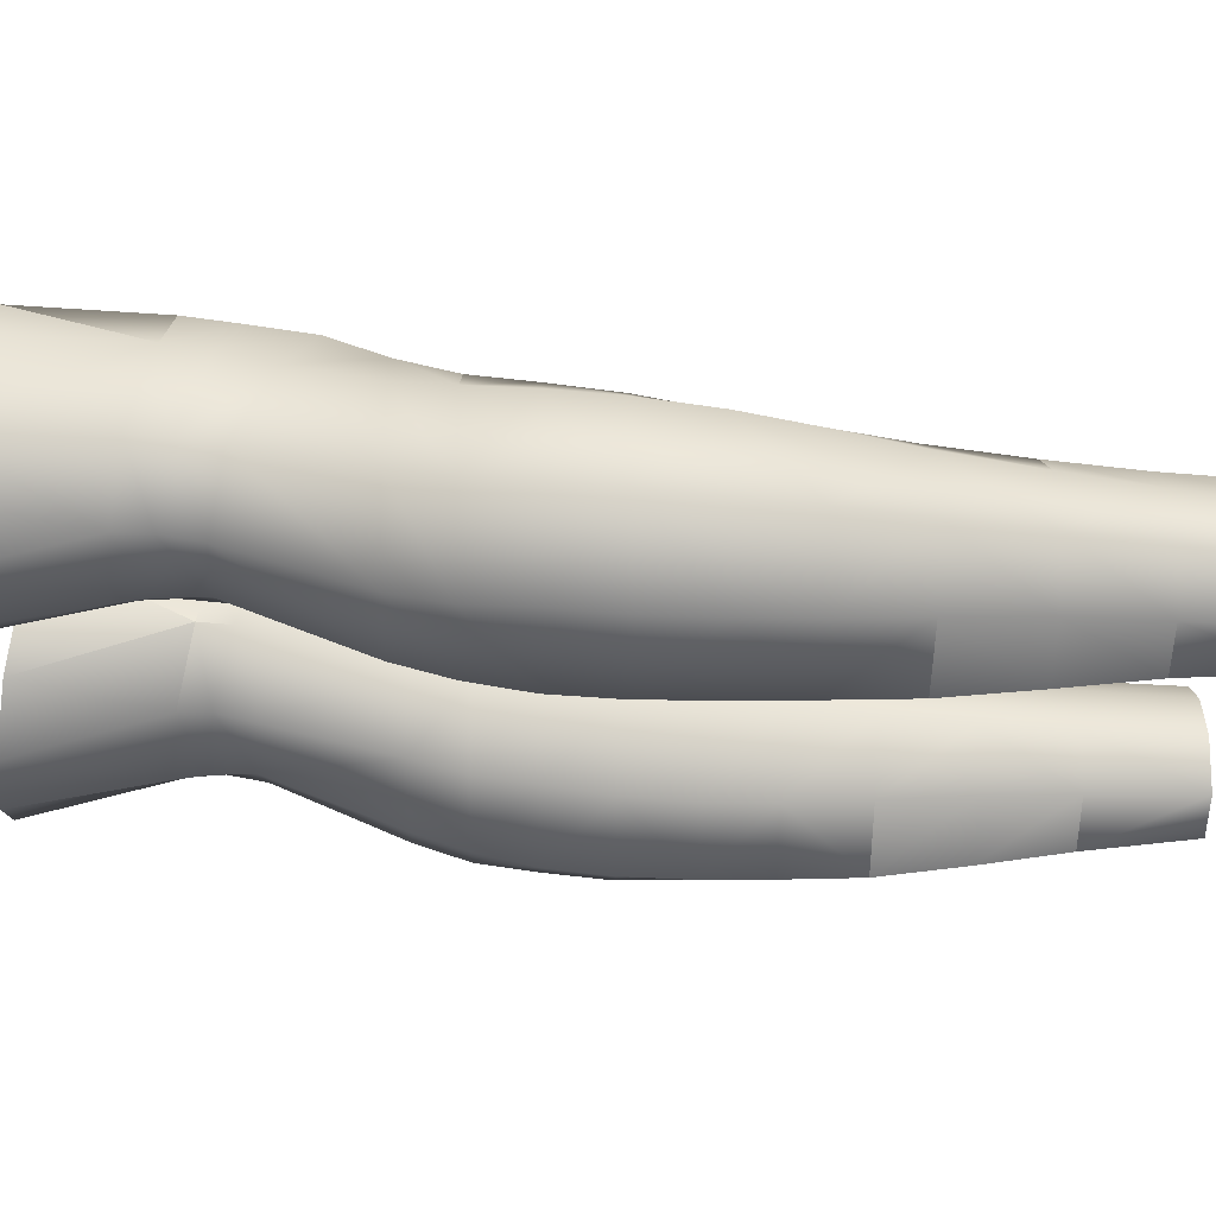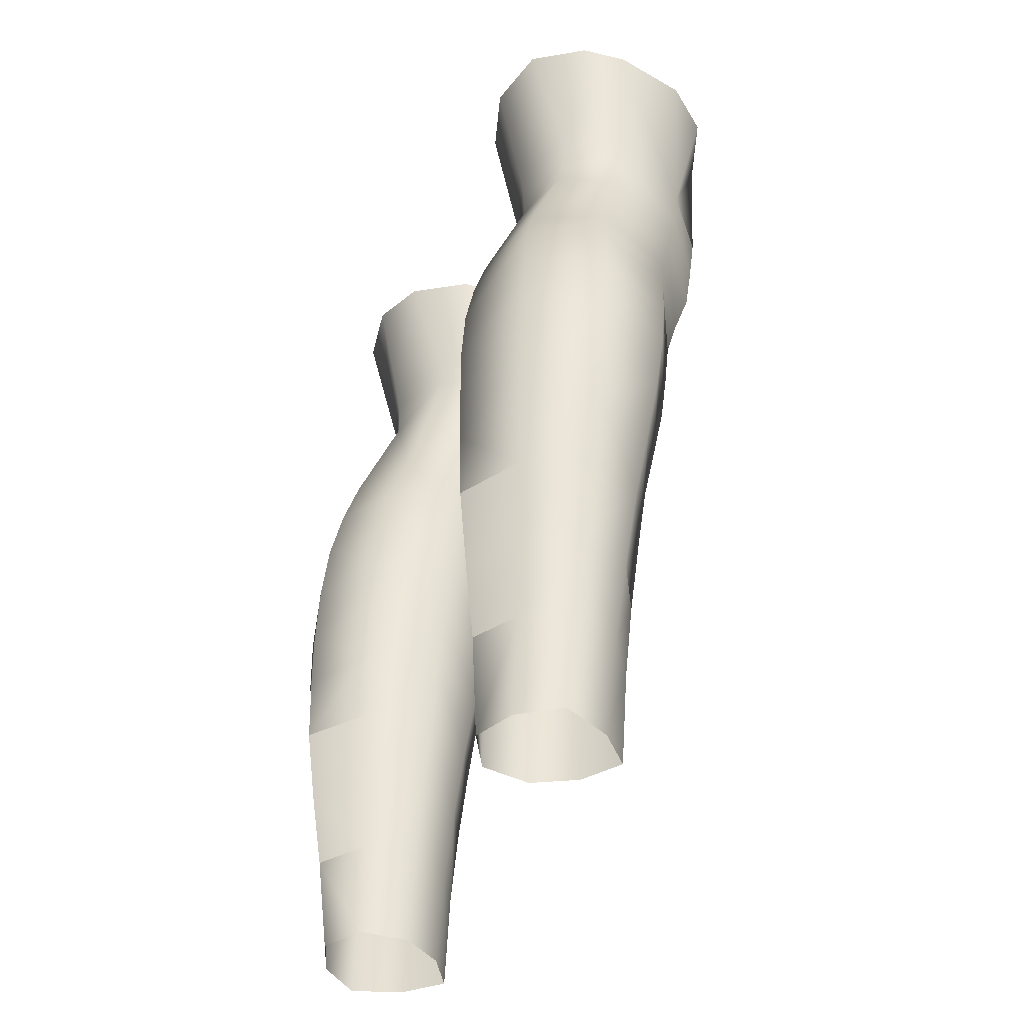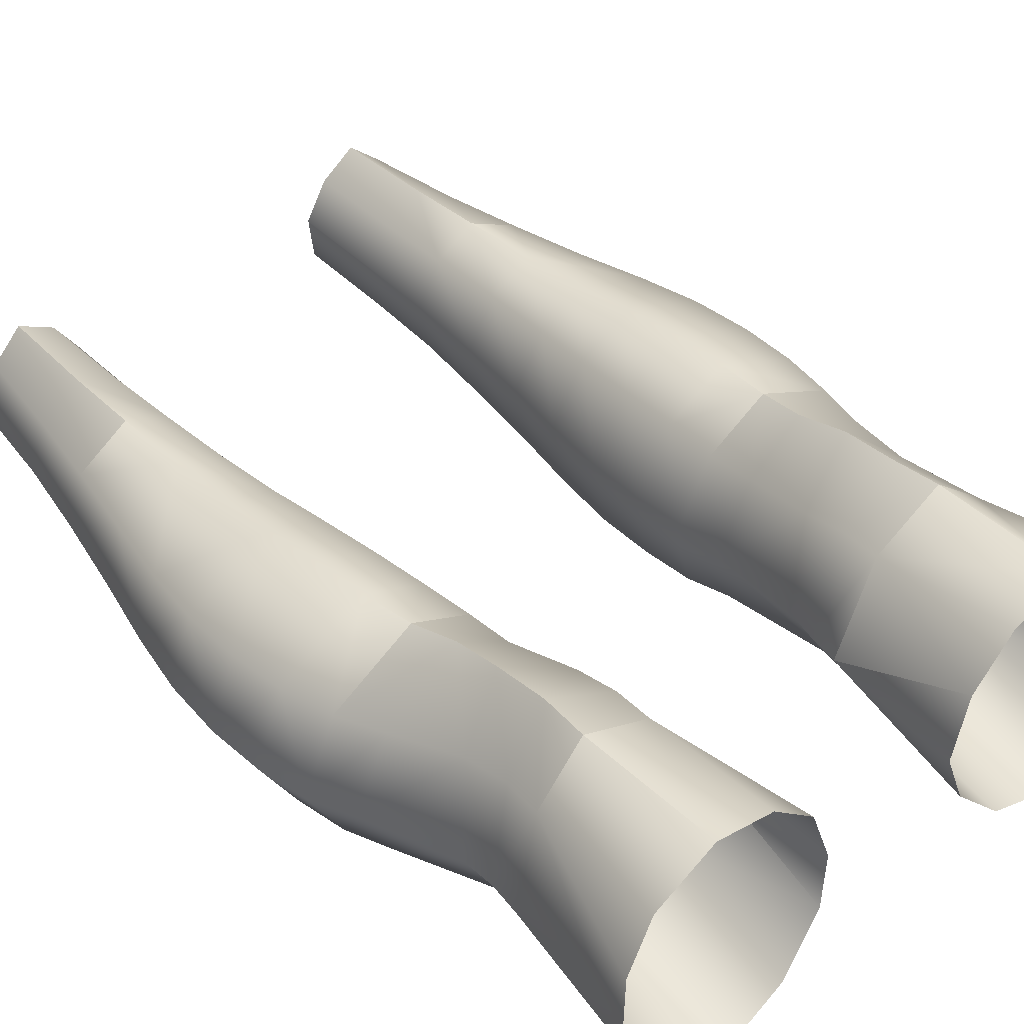
<metadata>
{"format":"obj","ext":"obj","renderer":"f3d","projection":"perspective","resolution":1024,"background":"white","views":[{"elev":-22.0,"azim":-91.1,"up":"+Z"},{"elev":-43.7,"azim":-114.4,"up":"+Y"},{"elev":46.9,"azim":138.7,"up":"+Z"}]}
</metadata>
<code>
g f_legs_nude
v 2.198 31.36 -0.9227
v 1.957 35.17 -0.8363
v 2.501 35.05 0.9444
v 3.236 31.8 -2.644
v 2.299 35.41 -2.199
v 2.198 31.36 -0.9227
v 3.278 31.02 -2.617
v 2.198 31.36 -0.9227
v 2.319 30.52 -0.9415
v 3.47 29.99 -2.791
v 2.617 29.54 -1.14
v 2.198 31.36 -0.9227
v 2.501 35.05 0.9444
v 3.576 31.09 1.452
v 2.319 30.52 -0.9415
v 2.198 31.36 -0.9227
v 3.579 30.05 1.413
v 2.617 29.54 -1.14
v 3.613 28.83 1.067
v 2.198 31.36 -0.9227
v 2.299 35.41 -2.199
v 1.957 35.17 -0.8363
v -2.198 31.36 -0.9227
v -2.501 35.05 0.9444
v -1.957 35.17 -0.8363
v -3.236 31.8 -2.644
v -2.198 31.36 -0.9227
v -2.299 35.41 -2.199
v -3.278 31.02 -2.617
v -2.198 31.36 -0.9227
v -2.319 30.52 -0.9415
v -3.47 29.99 -2.791
v -2.617 29.54 -1.14
v -2.198 31.36 -0.9227
v -3.576 31.09 1.452
v -2.501 35.05 0.9444
v -2.319 30.52 -0.9415
v -2.198 31.36 -0.9227
v -3.579 30.05 1.413
v -2.617 29.54 -1.14
v -3.613 28.83 1.067
v -2.198 31.36 -0.9227
v -1.957 35.17 -0.8363
v -2.299 35.41 -2.199
v 7.796 29.73 -1.357
v 6.916 30.08 -2.972
v 7.534 26.8 -4.199
v 8.444 26.8 -2.133
v 6.936 28.83 0.7258
v 7.881 25.43 -4.551
v 7.491 26.8 0.1221
v 8.866 25.43 -2.458
v 5.403 26.8 1.635
v 5.457 28.24 2.109
v 7.942 25.43 -0.1728
v 5.6 25.43 1.213
v 9.11 23.9 -2.637
v 8.106 23.9 -4.7
v 9.168 22.21 -2.789
v 8.18 22.21 -4.857
v 8.078 20.4 -4.857
v 8.255 23.9 -0.3826
v 5.737 23.9 0.9821
v 5.6 25.43 1.213
v 8.387 22.21 -0.5863
v 8.336 20.4 -0.8167
v 9.034 20.4 -2.91
v 7.833 18.67 -4.761
v 8.738 18.67 -2.928
v 8.096 18.67 -1.049
v 7.696 16.6 -1.305
v 8.278 16.6 -2.95
v 7.428 16.6 -4.564
v 7.004 14.29 -4.361
v 7.812 14.29 -2.985
v 7.262 14.29 -1.509
v 6.63 12.02 -4.288
v 6.876 12.02 -1.688
v 7.411 12.02 -3.045
v 6.27 9.202 -4.263
v 6.501 9.202 -1.856
v 7.06 9.202 -3.187
v 3.871 26.8 0.4289
v 3.613 28.83 1.067
v 5.457 28.24 2.109
v 5.403 26.8 1.635
v 5.6 25.43 1.213
v 3.874 25.43 0.205
v 3.981 23.9 0.05599
v 5.6 25.43 1.213
v 5.737 23.9 0.9821
v 5.795 22.21 0.7352
v 4.108 22.21 -0.132
v 8.387 22.21 -0.5863
v 8.255 23.9 -0.3826
v 5.842 20.4 0.3516
v 8.336 20.4 -0.8167
v 4.268 20.4 -0.3627
v 8.096 18.67 -1.049
v 5.825 18.67 -0.004634
v 4.402 18.67 -0.6381
v 5.801 16.6 -0.2939
v 7.696 16.6 -1.305
v 4.489 16.6 -0.9473
v 7.262 14.29 -1.509
v 5.755 14.29 -0.5859
v 5.755 14.29 -0.5859
v 4.543 14.29 -1.229
v 5.702 12.02 -0.809
v 4.584 12.02 -1.463
v 5.616 9.202 -0.9734
v 4.606 9.202 -1.647
v 6.876 12.02 -1.688
v 5.755 14.29 -0.5859
v 5.702 12.02 -0.809
v 6.501 9.202 -1.856
v 5.702 12.02 -0.809
v 5.616 9.202 -0.9734
v 4.12 12.02 -4.076
v 5.432 12.02 -4.972
v 5.585 14.29 -5.26
v 4.11 14.29 -4.109
v 5.709 16.6 -5.514
v 4.013 16.6 -4.265
v 4.084 9.202 -4.083
v 5.432 12.02 -4.972
v 5.165 9.202 -4.729
v 5.709 16.6 -5.514
v 3.882 18.67 -4.413
v 5.726 18.67 -5.566
v 5.724 20.4 -5.585
v 3.677 20.4 -4.466
v 3.48 22.21 -4.397
v 5.621 22.21 -5.543
v 8.078 20.4 -4.857
v 7.833 18.67 -4.761
v 8.18 22.21 -4.857
v 7.428 16.6 -4.564
v 5.709 16.6 -5.514
v 8.106 23.9 -4.7
v 5.504 23.9 -5.393
v 3.381 23.9 -4.173
v 7.881 25.43 -4.551
v 5.354 25.43 -5.078
v 3.404 25.43 -3.955
v 7.534 26.8 -4.199
v 5.225 26.8 -4.66
v 6.916 30.08 -2.972
v 3.506 26.8 -3.55
v 5.2 30.16 -3.356
v 3.47 29.99 -2.791
v 2.959 26.8 -1.699
v 2.617 29.54 -1.14
v 3.613 28.83 1.067
v 3.871 26.8 0.4289
v 3.874 25.43 0.205
v 2.882 25.43 -1.951
v 3.981 23.9 0.05599
v 2.914 23.9 -2.07
v 4.108 22.21 -0.132
v 3.03 22.21 -2.167
v 4.268 20.4 -0.3627
v 3.252 20.4 -2.26
v 4.402 18.67 -0.6381
v 3.492 18.67 -2.327
v 4.489 16.6 -0.9473
v 3.669 16.6 -2.41
v 4.543 14.29 -1.229
v 3.845 14.29 -2.529
v 4.584 12.02 -1.463
v 3.924 12.02 -2.638
v 4.606 9.202 -1.647
v 3.955 9.202 -2.756
v 3.47 29.99 -2.791
v 2.617 29.54 -1.14
v 2.959 26.8 -1.699
v 3.506 26.8 -3.55
v 2.882 25.43 -1.951
v 3.404 25.43 -3.955
v 2.914 23.9 -2.07
v 3.381 23.9 -4.173
v 3.03 22.21 -2.167
v 3.48 22.21 -4.397
v 3.252 20.4 -2.26
v 3.677 20.4 -4.466
v 3.492 18.67 -2.327
v 3.882 18.67 -4.413
v 3.669 16.6 -2.41
v 4.013 16.6 -4.265
v 3.845 14.29 -2.529
v 4.11 14.29 -4.109
v 4.12 12.02 -4.076
v 3.924 12.02 -2.638
v 4.084 9.202 -4.083
v 3.955 9.202 -2.756
v 5.165 9.202 -4.729
v 6.27 9.202 -4.263
v 6.63 12.02 -4.288
v 5.432 12.02 -4.972
v 5.432 12.02 -4.972
v 7.004 14.29 -4.361
v 5.585 14.29 -5.26
v 5.709 16.6 -5.514
v 5.421 29.73 2.351
v 5.457 28.24 2.109
v 3.613 28.83 1.067
v 3.579 30.05 1.413
v 5.528 31.06 2.48
v 3.576 31.09 1.452
v 2.501 35.05 0.9444
v 3.746 34.99 2.185
v 5.487 35.01 2.736
v 5.528 31.06 2.48
v 6.96 31.2 1.154
v 5.421 29.73 2.351
v 5.528 31.06 2.48
v 6.857 30.16 1.066
v 5.457 28.24 2.109
v 6.936 28.83 0.7258
v 7.781 30.71 -1.254
v 6.936 28.83 0.7258
v 7.796 29.73 -1.357
v 6.916 30.08 -2.972
v 6.898 31.06 -2.795
v 7.893 31.65 -1.199
v 7.016 31.91 -2.819
v 8.396 35.5 -1.269
v 8.088 35.68 -2.517
v 8.163 35.3 0.7571
v 7.28 35.11 2.009
v 7.016 31.91 -2.819
v 8.088 35.68 -2.517
v 7.019 35.8 -3.871
v 5.21 35.8 -4.222
v 5.197 32.05 -3.511
v 3.558 35.65 -3.657
v 5.194 31.25 -3.391
v 6.898 31.06 -2.795
v 3.236 31.8 -2.644
v 2.299 35.41 -2.199
v 3.278 31.02 -2.617
v 5.2 30.16 -3.356
v 6.916 30.08 -2.972
v 3.47 29.99 -2.791
v 5.487 35.01 2.736
v 7.28 35.11 2.009
v 6.96 31.2 1.154
v 5.528 31.06 2.48
v -7.796 29.73 -1.357
v -7.534 26.8 -4.199
v -6.916 30.08 -2.972
v -8.444 26.8 -2.133
v -6.936 28.83 0.7258
v -7.881 25.43 -4.551
v -7.491 26.8 0.1221
v -8.866 25.43 -2.458
v -5.403 26.8 1.635
v -5.457 28.24 2.109
v -7.942 25.43 -0.1728
v -5.6 25.43 1.213
v -9.11 23.9 -2.637
v -8.106 23.9 -4.7
v -9.168 22.21 -2.789
v -8.18 22.21 -4.857
v -8.079 20.4 -4.857
v -8.255 23.9 -0.3826
v -5.737 23.9 0.9821
v -5.6 25.43 1.213
v -8.387 22.21 -0.5863
v -8.336 20.4 -0.8167
v -9.034 20.4 -2.91
v -7.833 18.67 -4.761
v -8.738 18.67 -2.928
v -8.096 18.67 -1.049
v -7.696 16.6 -1.305
v -8.278 16.6 -2.95
v -7.428 16.6 -4.564
v -7.004 14.29 -4.361
v -7.812 14.29 -2.985
v -7.262 14.29 -1.509
v -6.63 12.02 -4.288
v -6.876 12.02 -1.688
v -7.411 12.02 -3.045
v -6.27 9.202 -4.263
v -6.501 9.202 -1.856
v -7.06 9.202 -3.187
v -3.871 26.8 0.4289
v -5.457 28.24 2.109
v -3.613 28.83 1.067
v -5.403 26.8 1.635
v -5.6 25.43 1.213
v -3.874 25.43 0.205
v -3.981 23.9 0.05599
v -5.6 25.43 1.213
v -5.737 23.9 0.9821
v -4.108 22.21 -0.132
v -5.795 22.21 0.7352
v -5.842 20.4 0.3516
v -4.268 20.4 -0.3627
v -8.387 22.21 -0.5863
v -8.255 23.9 -0.3826
v -8.336 20.4 -0.8167
v -8.096 18.67 -1.049
v -5.825 18.67 -0.004632
v -4.402 18.67 -0.6381
v -5.801 16.6 -0.2939
v -7.696 16.6 -1.305
v -4.489 16.6 -0.9473
v -7.262 14.29 -1.509
v -5.755 14.29 -0.5859
v -5.755 14.29 -0.5859
v -4.543 14.29 -1.229
v -5.702 12.02 -0.809
v -4.584 12.02 -1.463
v -5.616 9.202 -0.9734
v -4.606 9.202 -1.647
v -6.876 12.02 -1.688
v -5.755 14.29 -0.5859
v -5.702 12.02 -0.809
v -6.501 9.202 -1.856
v -5.702 12.02 -0.809
v -5.616 9.202 -0.9734
v -4.12 12.02 -4.076
v -5.585 14.29 -5.26
v -5.432 12.02 -4.972
v -4.11 14.29 -4.109
v -5.709 16.6 -5.514
v -4.013 16.6 -4.265
v -4.084 9.202 -4.083
v -5.432 12.02 -4.972
v -5.165 9.202 -4.729
v -5.709 16.6 -5.514
v -3.882 18.67 -4.413
v -5.726 18.67 -5.566
v -5.724 20.4 -5.585
v -3.677 20.4 -4.466
v -3.48 22.21 -4.397
v -5.621 22.21 -5.543
v -8.079 20.4 -4.857
v -7.833 18.67 -4.761
v -8.18 22.21 -4.857
v -7.428 16.6 -4.564
v -5.709 16.6 -5.514
v -8.106 23.9 -4.7
v -5.504 23.9 -5.393
v -3.381 23.9 -4.173
v -7.881 25.43 -4.551
v -5.354 25.43 -5.078
v -3.404 25.43 -3.955
v -7.534 26.8 -4.199
v -5.225 26.8 -4.66
v -6.916 30.08 -2.972
v -3.506 26.8 -3.55
v -5.2 30.16 -3.356
v -3.47 29.99 -2.791
v -2.959 26.8 -1.699
v -3.613 28.83 1.067
v -2.617 29.54 -1.14
v -3.871 26.8 0.4289
v -3.874 25.43 0.205
v -2.882 25.43 -1.951
v -3.981 23.9 0.05599
v -2.914 23.9 -2.07
v -4.108 22.21 -0.132
v -3.03 22.21 -2.167
v -4.268 20.4 -0.3627
v -3.252 20.4 -2.26
v -4.402 18.67 -0.6381
v -3.492 18.67 -2.327
v -4.489 16.6 -0.9473
v -3.669 16.6 -2.41
v -4.543 14.29 -1.229
v -3.845 14.29 -2.529
v -4.584 12.02 -1.463
v -3.924 12.02 -2.638
v -4.606 9.202 -1.647
v -3.955 9.202 -2.756
v -3.47 29.99 -2.791
v -2.959 26.8 -1.699
v -2.617 29.54 -1.14
v -3.506 26.8 -3.55
v -2.882 25.43 -1.951
v -3.404 25.43 -3.955
v -2.914 23.9 -2.07
v -3.381 23.9 -4.173
v -3.03 22.21 -2.167
v -3.48 22.21 -4.397
v -3.252 20.4 -2.26
v -3.677 20.4 -4.466
v -3.492 18.67 -2.327
v -3.882 18.67 -4.413
v -3.669 16.6 -2.41
v -4.013 16.6 -4.265
v -3.845 14.29 -2.529
v -4.11 14.29 -4.109
v -4.12 12.02 -4.076
v -3.924 12.02 -2.638
v -4.084 9.202 -4.083
v -3.955 9.202 -2.756
v -5.165 9.202 -4.729
v -5.432 12.02 -4.972
v -6.63 12.02 -4.288
v -6.27 9.202 -4.263
v -5.432 12.02 -4.972
v -7.004 14.29 -4.361
v -5.585 14.29 -5.26
v -5.709 16.6 -5.514
v -5.421 29.73 2.351
v -3.613 28.83 1.067
v -5.457 28.24 2.109
v -3.579 30.05 1.413
v -5.528 31.06 2.48
v -3.576 31.09 1.452
v -2.501 35.05 0.9444
v -3.746 34.99 2.185
v -5.487 35.01 2.736
v -5.528 31.06 2.48
v -6.96 31.2 1.154
v -5.528 31.06 2.48
v -5.421 29.73 2.351
v -6.857 30.16 1.066
v -5.457 28.24 2.109
v -6.936 28.83 0.7258
v -7.781 30.71 -1.254
v -6.936 28.83 0.7258
v -7.796 29.73 -1.357
v -6.916 30.08 -2.972
v -6.898 31.06 -2.795
v -7.893 31.65 -1.199
v -7.016 31.91 -2.819
v -8.396 35.5 -1.269
v -8.088 35.68 -2.517
v -8.163 35.3 0.7571
v -7.28 35.11 2.009
v -7.016 31.91 -2.819
v -7.019 35.8 -3.871
v -8.088 35.68 -2.517
v -5.21 35.8 -4.222
v -5.197 32.05 -3.511
v -3.558 35.65 -3.657
v -5.194 31.25 -3.391
v -6.898 31.06 -2.795
v -3.236 31.8 -2.644
v -2.299 35.41 -2.199
v -3.278 31.02 -2.617
v -5.2 30.16 -3.356
v -6.916 30.08 -2.972
v -3.47 29.99 -2.791
v -5.487 35.01 2.736
v -5.528 31.06 2.48
v -6.96 31.2 1.154
v -7.28 35.11 2.009
g f_legs_nude_0
f 3 2 1
f 6 5 4
f 8 4 7
f 9 8 7
f 7 10 9
f 10 11 9
f 14 13 12
f 14 16 15
f 17 14 15
f 17 15 18
f 19 17 18
f 22 21 20
f 25 24 23
f 28 27 26
f 26 30 29
f 30 31 29
f 32 29 31
f 33 32 31
f 36 35 34
f 38 35 37
f 35 39 37
f 37 39 40
f 39 41 40
f 44 43 42
f 47 46 45
f 48 47 45
f 48 45 49
f 47 48 50
f 51 48 49
f 48 52 50
f 48 51 52
f 51 49 53
f 49 54 53
f 51 53 55
f 51 55 52
f 53 56 55
f 50 52 57
f 58 50 57
f 57 59 58
f 59 60 58
f 61 60 59
f 57 52 62
f 52 55 62
f 57 62 59
f 62 55 63
f 55 64 63
f 62 65 59
f 59 65 66
f 67 61 59
f 67 59 66
f 61 67 68
f 67 66 69
f 67 69 68
f 66 70 69
f 69 70 71
f 68 69 72
f 72 69 71
f 73 68 72
f 73 72 74
f 72 71 75
f 72 75 74
f 71 76 75
f 74 75 77
f 75 76 78
f 75 79 77
f 79 75 78
f 77 79 80
f 79 78 81
f 79 82 80
f 82 79 81
f 85 84 83
f 86 85 83
f 86 83 87
f 83 88 87
f 90 88 89
f 91 90 89
f 92 63 89
f 93 92 89
f 63 92 94
f 95 63 94
f 96 92 93
f 94 92 96
f 97 94 96
f 98 96 93
f 97 96 99
f 100 96 98
f 96 100 99
f 101 100 98
f 99 100 102
f 102 100 101
f 103 99 102
f 104 102 101
f 103 102 105
f 102 106 105
f 102 104 107
f 104 108 107
f 107 108 109
f 108 110 109
f 109 110 111
f 110 112 111
f 105 114 113
f 114 115 113
f 113 117 116
f 117 118 116
f 121 120 119
f 122 121 119
f 123 121 122
f 124 123 122
f 119 126 125
f 126 127 125
f 124 129 128
f 129 130 128
f 131 130 129
f 132 131 129
f 132 133 131
f 133 134 131
f 131 135 130
f 131 134 135
f 135 136 130
f 134 137 135
f 130 136 138
f 139 130 138
f 140 137 134
f 141 134 133
f 141 140 134
f 142 141 133
f 140 141 143
f 141 142 144
f 141 144 143
f 142 145 144
f 143 144 146
f 144 145 147
f 144 147 146
f 146 147 148
f 145 149 147
f 147 150 148
f 147 149 150
f 149 151 150
f 154 153 152
f 155 154 152
f 156 155 152
f 157 156 152
f 158 156 157
f 159 158 157
f 160 158 159
f 161 160 159
f 162 160 161
f 163 162 161
f 164 162 163
f 165 164 163
f 166 164 165
f 167 166 165
f 166 167 168
f 167 169 168
f 168 169 170
f 169 171 170
f 170 171 172
f 171 173 172
f 176 175 174
f 177 176 174
f 178 176 177
f 179 178 177
f 180 178 179
f 181 180 179
f 182 180 181
f 183 182 181
f 184 182 183
f 185 184 183
f 186 184 185
f 187 186 185
f 188 186 187
f 189 188 187
f 188 189 190
f 189 191 190
f 190 191 192
f 193 190 192
f 193 192 194
f 195 193 194
f 198 197 196
f 199 198 196
f 201 198 200
f 202 201 200
f 138 201 202
f 203 138 202
f 206 205 204
f 207 206 204
f 204 208 207
f 208 209 207
f 209 211 210
f 212 211 209
f 213 212 209
f 216 215 214
f 215 217 214
f 217 215 218
f 219 217 218
f 217 220 214
f 220 217 221
f 222 220 221
f 222 223 220
f 223 224 220
f 225 220 224
f 220 225 214
f 226 225 224
f 227 225 226
f 225 227 214
f 228 227 226
f 227 229 214
f 214 229 230
f 233 232 231
f 234 233 231
f 235 234 231
f 236 234 235
f 237 235 231
f 238 237 231
f 239 236 235
f 239 235 237
f 240 236 239
f 241 239 237
f 242 237 238
f 237 242 241
f 243 242 238
f 242 244 241
f 247 246 245
f 248 247 245
f 251 250 249
f 250 252 249
f 249 252 253
f 252 250 254
f 252 255 253
f 256 252 254
f 255 252 256
f 253 255 257
f 258 253 257
f 257 255 259
f 259 255 256
f 260 257 259
f 256 254 261
f 254 262 261
f 263 261 262
f 264 263 262
f 264 265 263
f 256 261 266
f 259 256 266
f 266 261 263
f 259 266 267
f 268 259 267
f 269 266 263
f 269 263 270
f 265 271 263
f 263 271 270
f 271 265 272
f 270 271 273
f 273 271 272
f 274 270 273
f 274 273 275
f 273 272 276
f 273 276 275
f 272 277 276
f 276 277 278
f 275 276 279
f 279 276 278
f 280 275 279
f 279 278 281
f 280 279 282
f 283 279 281
f 279 283 282
f 283 281 284
f 282 283 285
f 286 283 284
f 283 286 285
f 289 288 287
f 288 290 287
f 287 290 291
f 292 287 291
f 292 294 293
f 294 295 293
f 297 296 293
f 267 297 293
f 297 298 296
f 298 299 296
f 297 267 300
f 297 300 298
f 267 301 300
f 300 302 298
f 298 302 303
f 298 304 299
f 304 298 303
f 304 305 299
f 304 303 306
f 304 306 305
f 303 307 306
f 306 308 305
f 306 307 309
f 310 306 309
f 308 306 311
f 312 308 311
f 312 311 313
f 314 312 313
f 314 313 315
f 316 314 315
f 318 309 317
f 319 318 317
f 321 317 320
f 322 321 320
f 325 324 323
f 324 326 323
f 324 327 326
f 327 328 326
f 330 323 329
f 331 330 329
f 333 328 332
f 334 333 332
f 334 335 333
f 335 336 333
f 337 336 335
f 338 337 335
f 339 335 334
f 338 335 339
f 340 339 334
f 341 338 339
f 340 334 342
f 334 343 342
f 341 344 338
f 338 345 337
f 344 345 338
f 345 346 337
f 345 344 347
f 346 345 348
f 348 345 347
f 349 346 348
f 348 347 350
f 349 348 351
f 351 348 350
f 351 350 352
f 353 349 351
f 354 351 352
f 353 351 354
f 355 353 354
f 358 357 356
f 357 359 356
f 359 360 356
f 360 361 356
f 360 362 361
f 362 363 361
f 362 364 363
f 364 365 363
f 364 366 365
f 366 367 365
f 366 368 367
f 368 369 367
f 368 370 369
f 370 371 369
f 371 370 372
f 373 371 372
f 373 372 374
f 375 373 374
f 375 374 376
f 377 375 376
f 380 379 378
f 379 381 378
f 379 382 381
f 382 383 381
f 382 384 383
f 384 385 383
f 384 386 385
f 386 387 385
f 386 388 387
f 388 389 387
f 388 390 389
f 390 391 389
f 390 392 391
f 392 393 391
f 393 392 394
f 395 393 394
f 395 394 396
f 394 397 396
f 396 397 398
f 397 399 398
f 402 401 400
f 403 402 400
f 402 405 404
f 405 406 404
f 405 342 406
f 342 407 406
f 410 409 408
f 409 411 408
f 412 408 411
f 413 412 411
f 415 413 414
f 415 416 413
f 416 417 413
f 420 419 418
f 421 420 418
f 420 421 422
f 421 423 422
f 424 421 418
f 421 424 425
f 424 426 425
f 427 426 424
f 428 427 424
f 424 429 428
f 429 424 418
f 429 430 428
f 429 431 430
f 431 429 418
f 431 432 430
f 433 431 418
f 433 418 434
f 437 436 435
f 436 438 435
f 438 439 435
f 438 440 439
f 439 441 435
f 441 442 435
f 440 443 439
f 439 443 441
f 440 444 443
f 443 445 441
f 441 446 442
f 446 441 445
f 446 447 442
f 448 446 445
f 451 450 449
f 452 451 449

</code>
